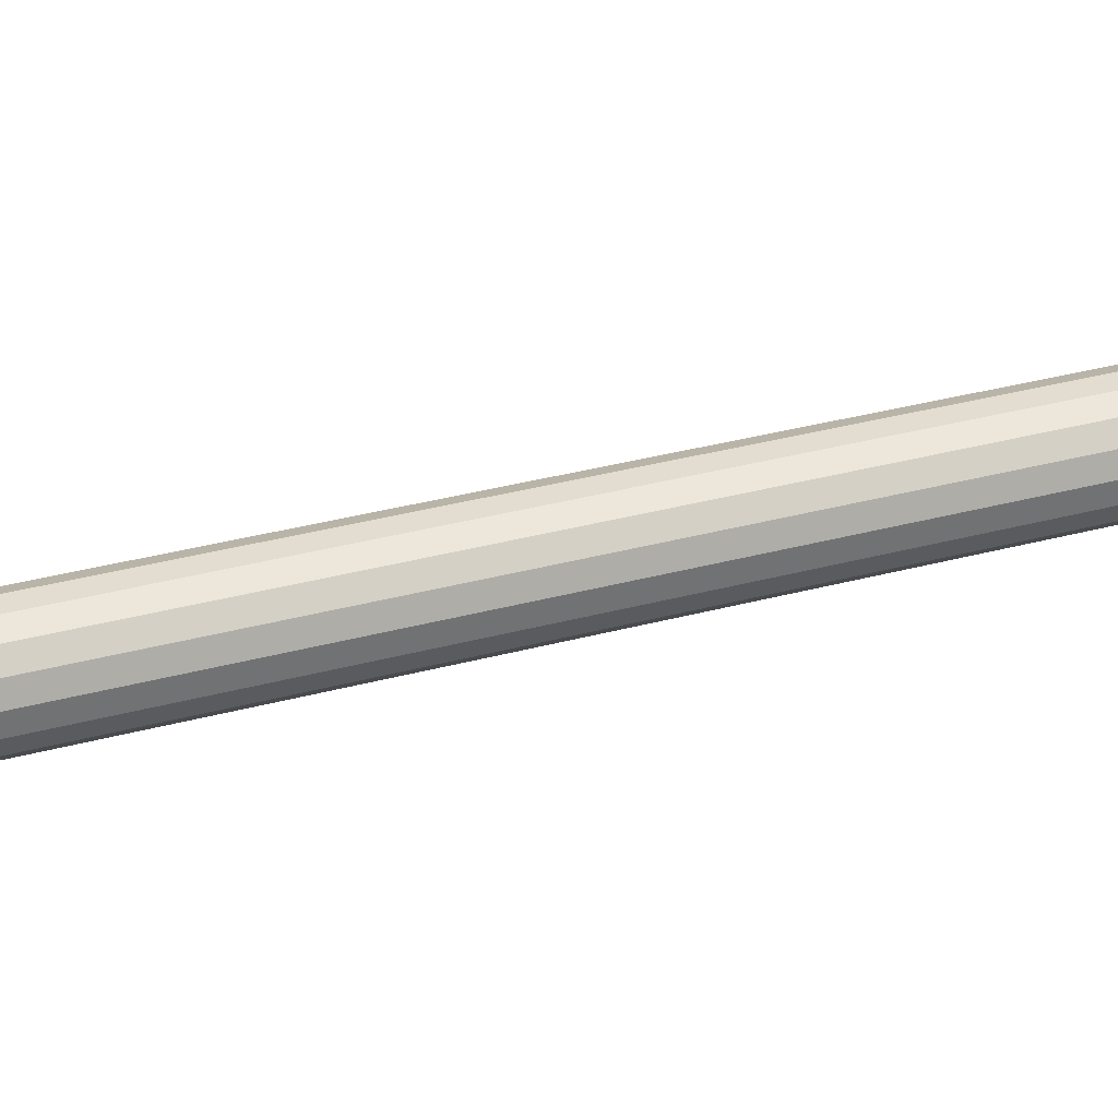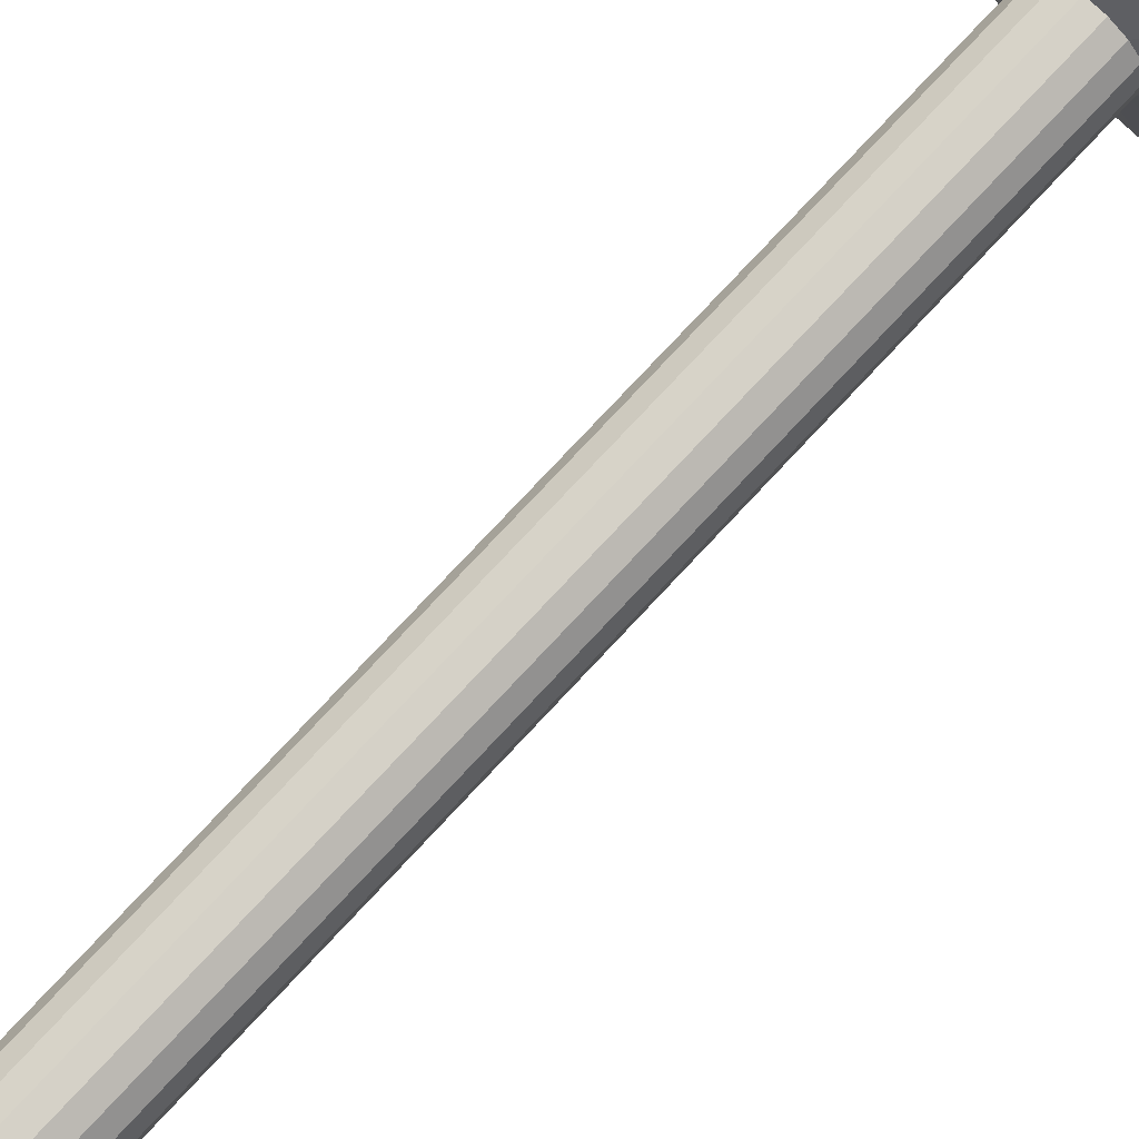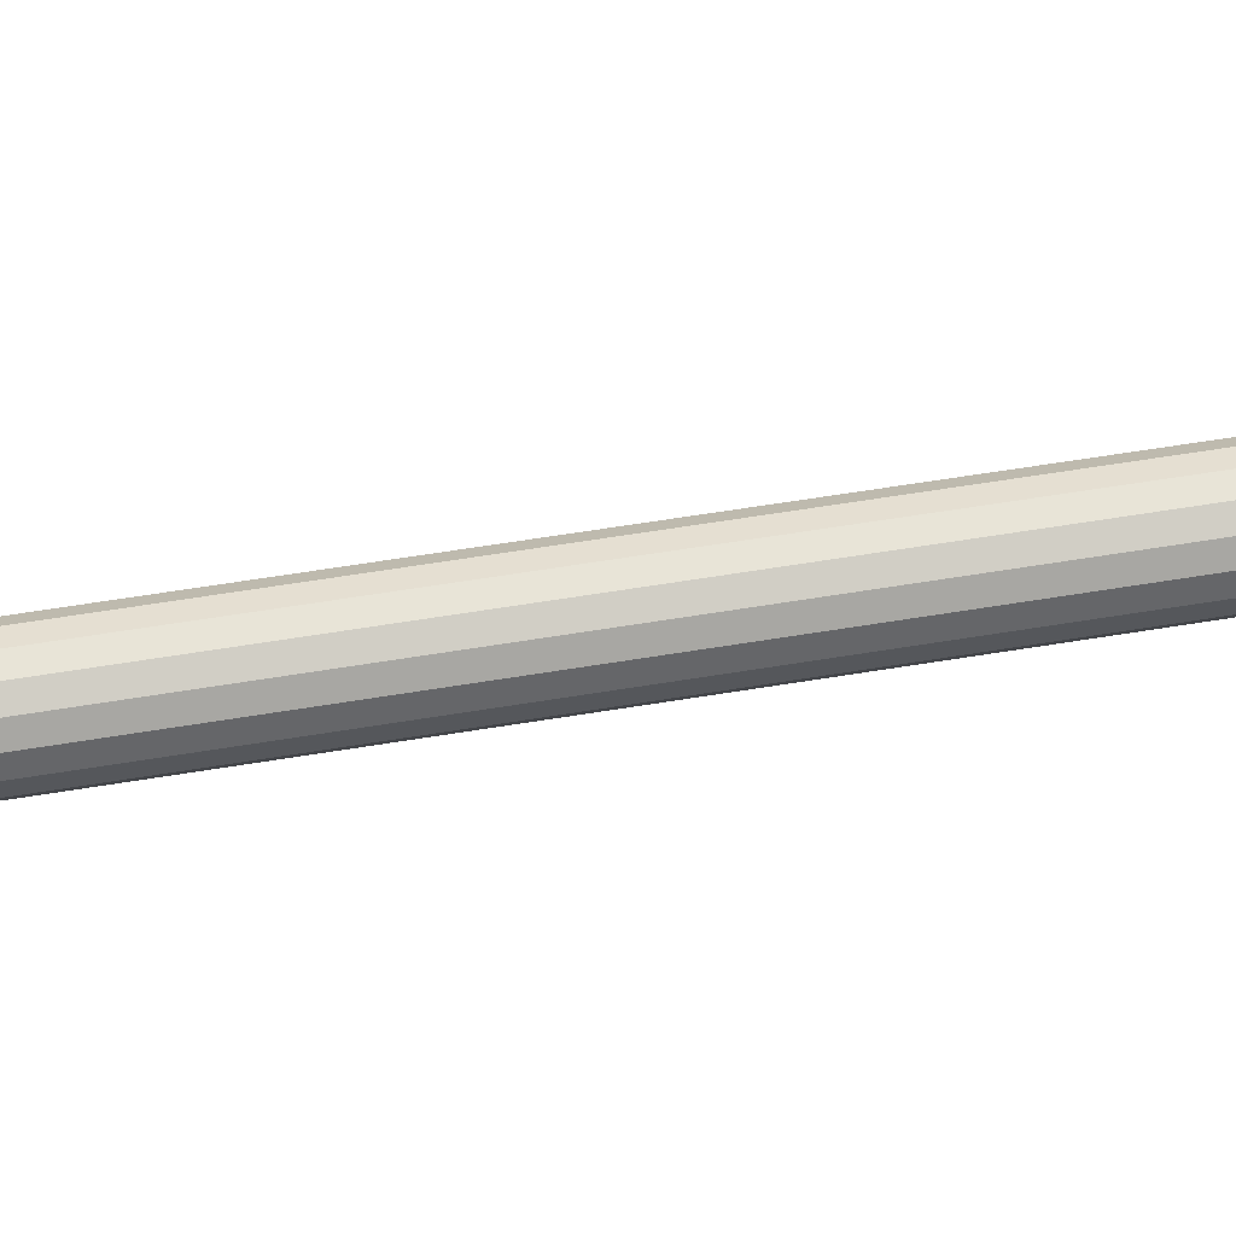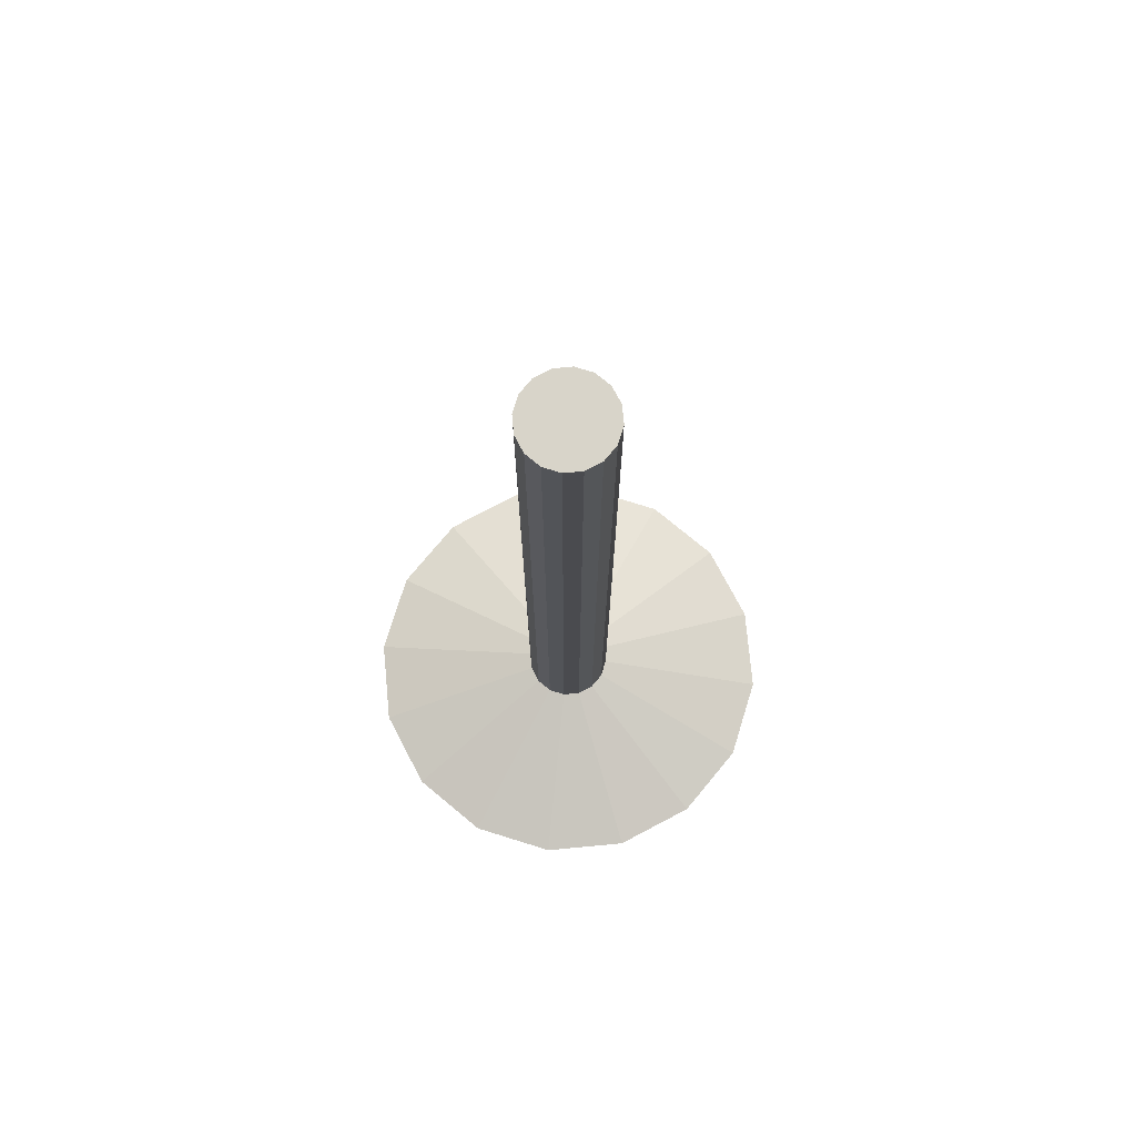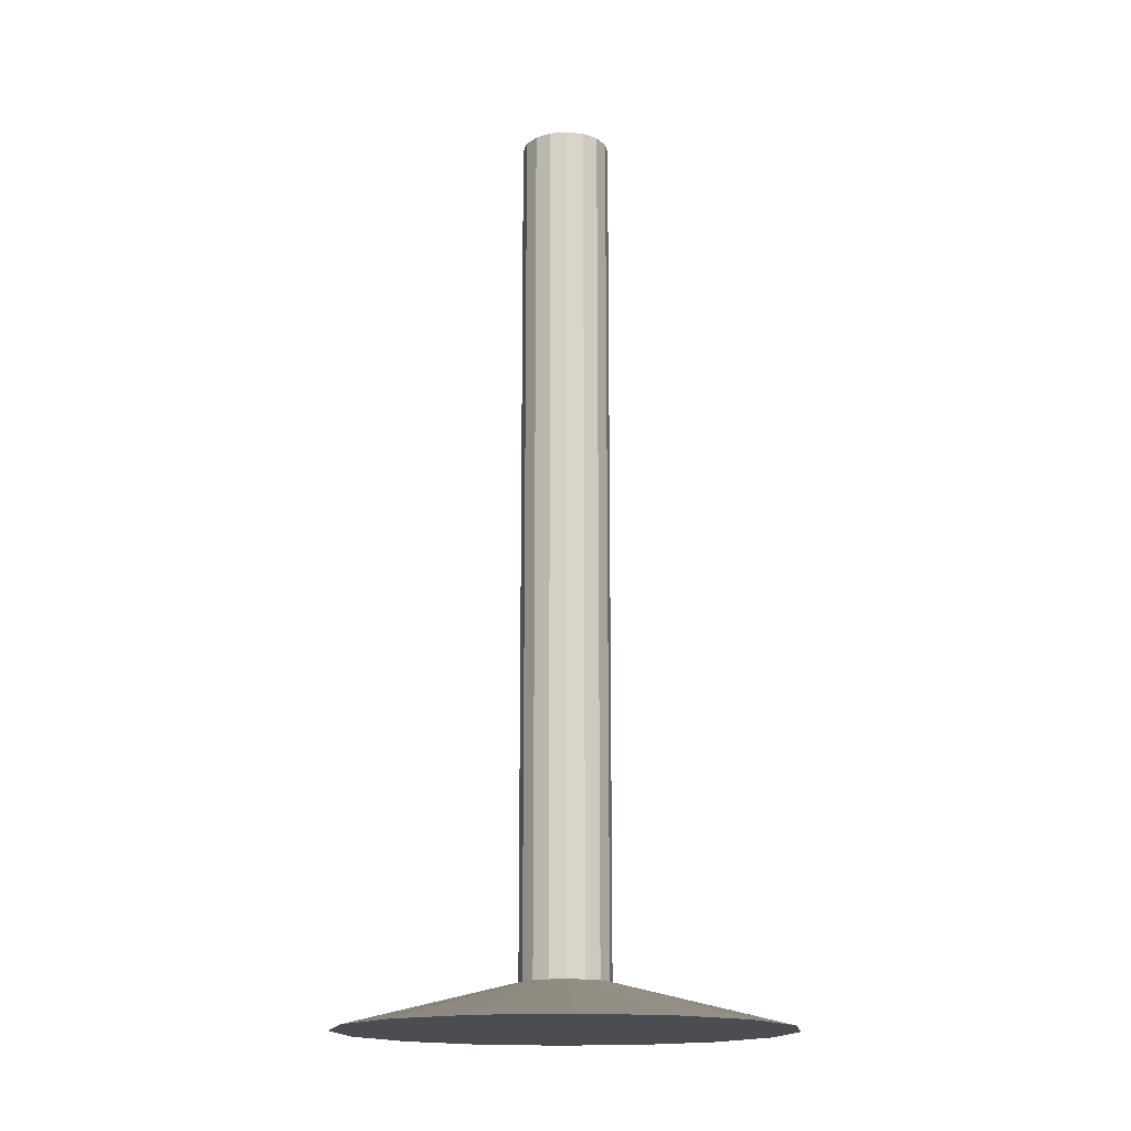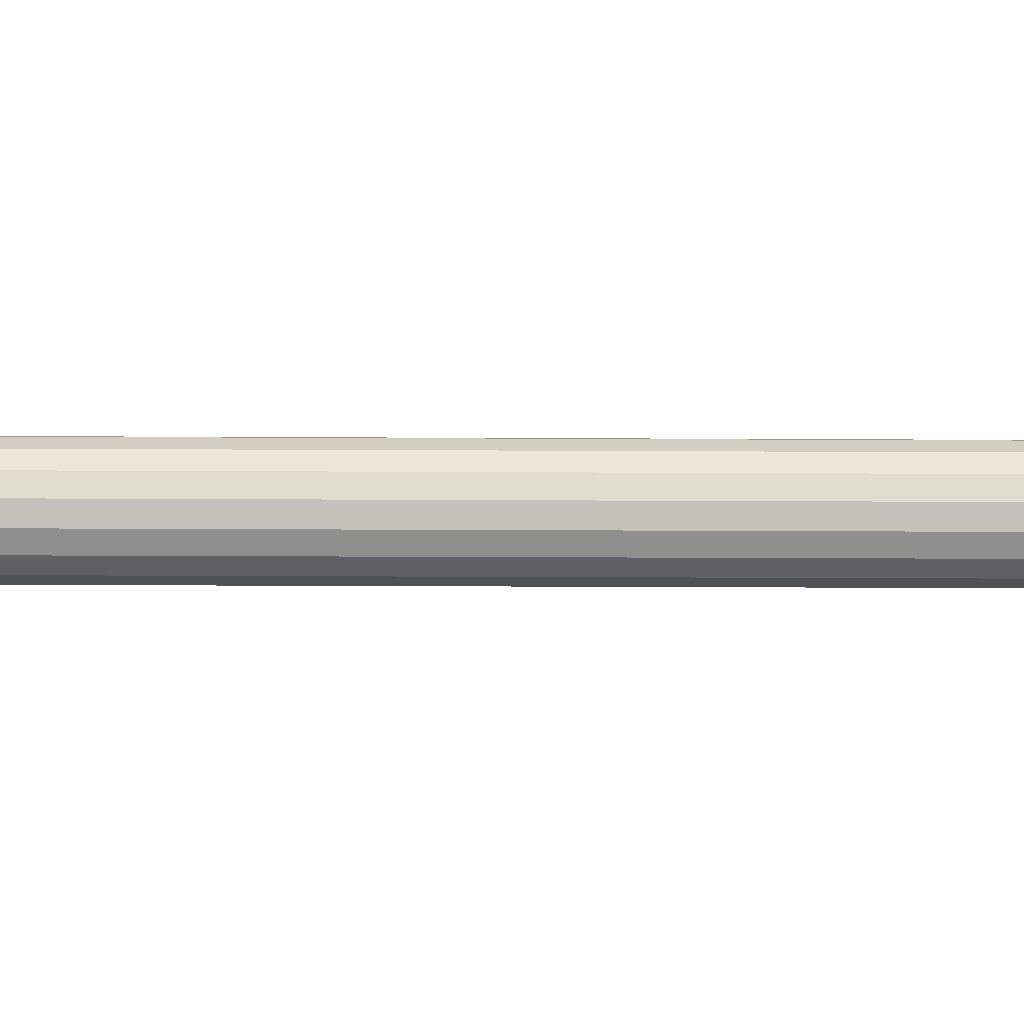
<metadata>
{"format":"obj","ext":"obj","renderer":"f3d","projection":"perspective","resolution":1024,"background":"white","views":[{"elev":35.3,"azim":70.5,"up":"+Z"},{"elev":79.6,"azim":-136.7,"up":"+Z"},{"elev":61.4,"azim":-99.5,"up":"+Z"},{"elev":75.1,"azim":174.7,"up":"+Y"},{"elev":-16.1,"azim":-103.2,"up":"+Y"},{"elev":-20.1,"azim":-90.6,"up":"+Z"}]}
</metadata>
<code>
g Cylinder.001_Cylinder.002
v 0.009755 0.5 -0.04904
v 0.02778 0.5 -0.04157
v 0.04157 0.5 -0.02778
v 0.04904 0.5 -0.009755
v 0.04904 0.5 0.009755
v 0.04157 0.5 0.02778
v 0.02778 0.5 0.04157
v 0.009755 0.5 0.04904
v -0.009755 0.5 0.04904
v -0.02778 0.5 0.04157
v -0.04157 0.5 0.02778
v -0.04904 0.5 0.009754
v -0.04904 0.5 -0.009755
v -0.04157 0.5 -0.02778
v -0.02778 0.5 -0.04157
v -0.009754 0.5 -0.04904
f 11 7 15
f 3 2 1
f 1 16 3
f 15 14 13
f 13 12 15
f 11 10 7
f 9 8 7
f 7 6 5
f 5 4 3
f 3 16 15
f 15 12 11
f 10 9 7
f 7 5 3
f 3 15 7
g Cylinder
v 0.009755 -0.475 -0.04904
v 0.009755 0.5 -0.04904
v 0.02778 -0.475 -0.04157
v 0.02778 0.5 -0.04157
v 0.04157 -0.475 -0.02778
v 0.04157 0.5 -0.02778
v 0.04904 -0.475 -0.009755
v 0.04904 0.5 -0.009755
v 0.04904 -0.475 0.009755
v 0.04904 0.5 0.009755
v 0.04157 -0.475 0.02778
v 0.04157 0.5 0.02778
v 0.02778 -0.475 0.04157
v 0.02778 0.5 0.04157
v 0.009755 -0.475 0.04904
v 0.009755 0.5 0.04904
v -0.009755 -0.475 0.04904
v -0.009755 0.5 0.04904
v -0.02778 -0.475 0.04157
v -0.02778 0.5 0.04157
v -0.04157 -0.475 0.02778
v -0.04157 0.5 0.02778
v -0.04904 -0.475 0.009754
v -0.04904 0.5 0.009754
v -0.04904 -0.475 -0.009755
v -0.04904 0.5 -0.009755
v -0.04157 -0.475 -0.02778
v -0.04157 0.5 -0.02778
v -0.02778 -0.475 -0.04157
v -0.02778 0.5 -0.04157
v -0.009754 -0.475 -0.04904
v -0.009754 0.5 -0.04904
f 48 45 46
f 48 17 47
f 20 17 18
f 22 19 20
f 24 21 22
f 28 25 26
f 30 27 28
f 32 29 30
f 34 31 32
f 36 33 34
f 38 35 36
f 40 37 38
f 42 39 40
f 44 41 42
f 46 43 44
f 26 23 24
f 48 47 45
f 48 18 17
f 20 19 17
f 22 21 19
f 24 23 21
f 28 27 25
f 30 29 27
f 32 31 29
f 34 33 31
f 36 35 33
f 38 37 35
f 40 39 37
f 42 41 39
f 44 43 41
f 46 45 43
f 26 25 23
g Cone
v 0.04877 -0.5225 -0.2452
v 0.009755 -0.4725 -0.04904
v 0.1389 -0.5225 -0.2079
v 0.02778 -0.4725 -0.04157
v 0.2079 -0.5225 -0.1389
v 0.04157 -0.4725 -0.02778
v 0.2452 -0.5225 -0.04877
v 0.04904 -0.4725 -0.009755
v 0.2452 -0.5225 0.04877
v 0.04904 -0.4725 0.009755
v 0.2079 -0.5225 0.1389
v 0.04157 -0.4725 0.02778
v 0.1389 -0.5225 0.2079
v 0.02778 -0.4725 0.04157
v 0.04877 -0.5225 0.2452
v 0.009755 -0.4725 0.04904
v -0.04877 -0.5225 0.2452
v -0.009755 -0.4725 0.04904
v -0.1389 -0.5225 0.2079
v -0.02778 -0.4725 0.04157
v -0.2079 -0.5225 0.1389
v -0.04157 -0.4725 0.02778
v -0.2452 -0.5225 0.04877
v -0.04904 -0.4725 0.009754
v -0.2452 -0.5225 -0.04877
v -0.04904 -0.4725 -0.009755
v -0.2079 -0.5225 -0.1389
v -0.04157 -0.4725 -0.02778
v -0.1389 -0.5225 -0.2079
v -0.02778 -0.4725 -0.04157
v -0.04877 -0.5225 -0.2452
v -0.009754 -0.4725 -0.04904
f 80 77 78
f 80 49 79
f 52 49 50
f 52 53 51
f 56 53 54
f 58 55 56
f 60 61 59
f 64 61 62
f 66 63 64
f 68 65 66
f 68 69 67
f 72 69 70
f 74 71 72
f 76 73 74
f 78 75 76
f 68 60 76
f 63 71 55
f 58 59 57
f 80 79 77
f 80 50 49
f 52 51 49
f 52 54 53
f 56 55 53
f 58 57 55
f 60 62 61
f 64 63 61
f 66 65 63
f 68 67 65
f 68 70 69
f 72 71 69
f 74 73 71
f 76 75 73
f 78 77 75
f 52 50 80
f 80 78 76
f 76 74 72
f 72 70 68
f 68 66 60
f 64 62 60
f 60 58 56
f 56 54 60
f 52 80 76
f 76 72 68
f 66 64 60
f 60 54 52
f 52 76 60
f 79 49 55
f 51 53 55
f 55 57 59
f 59 61 63
f 63 65 71
f 67 69 71
f 71 73 79
f 75 77 79
f 49 51 55
f 55 59 63
f 65 67 71
f 73 75 79
f 79 55 71
f 58 60 59

</code>
